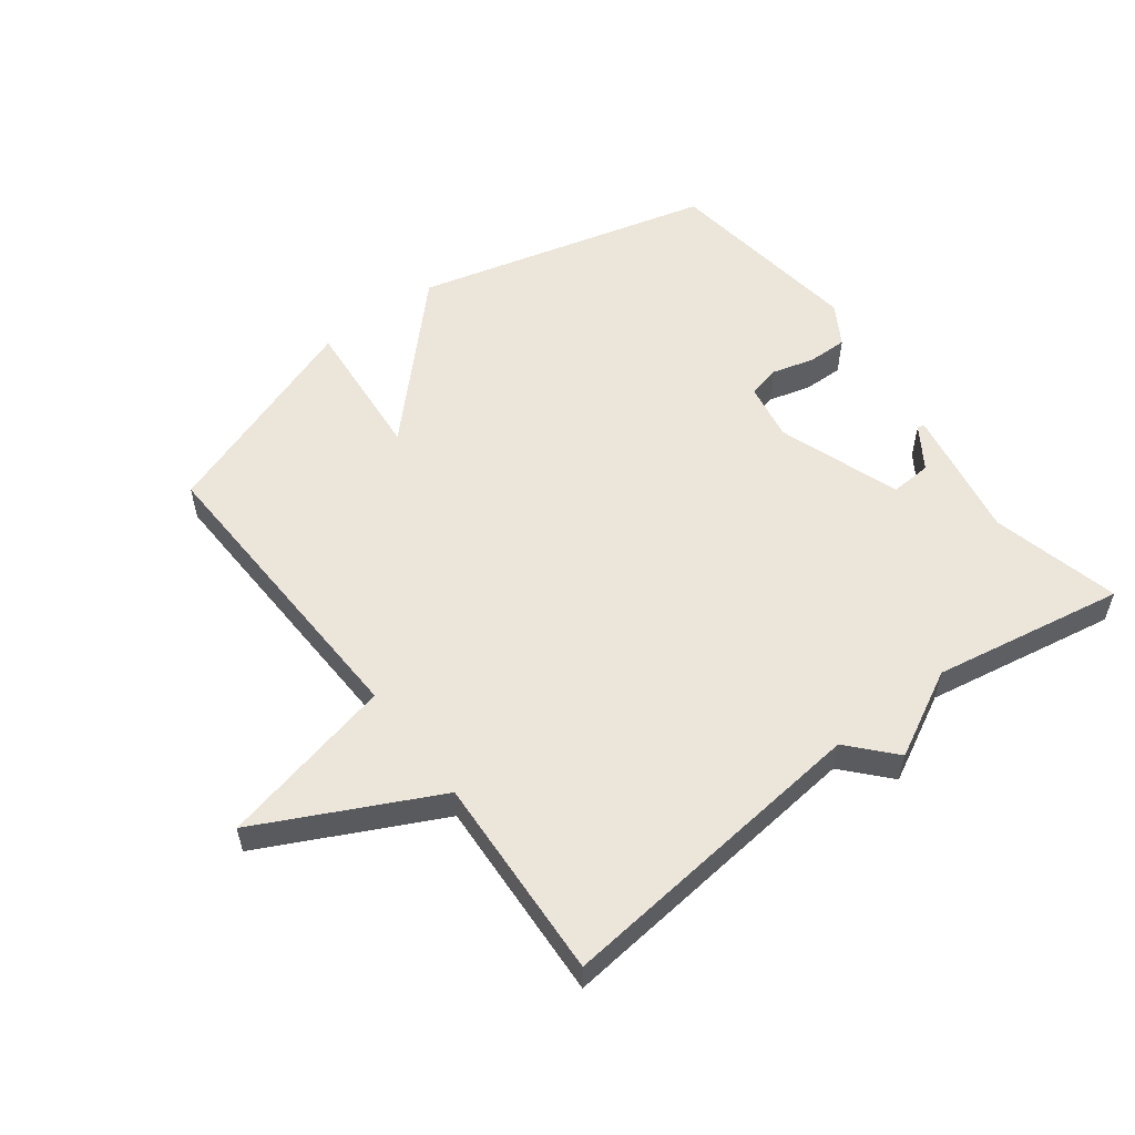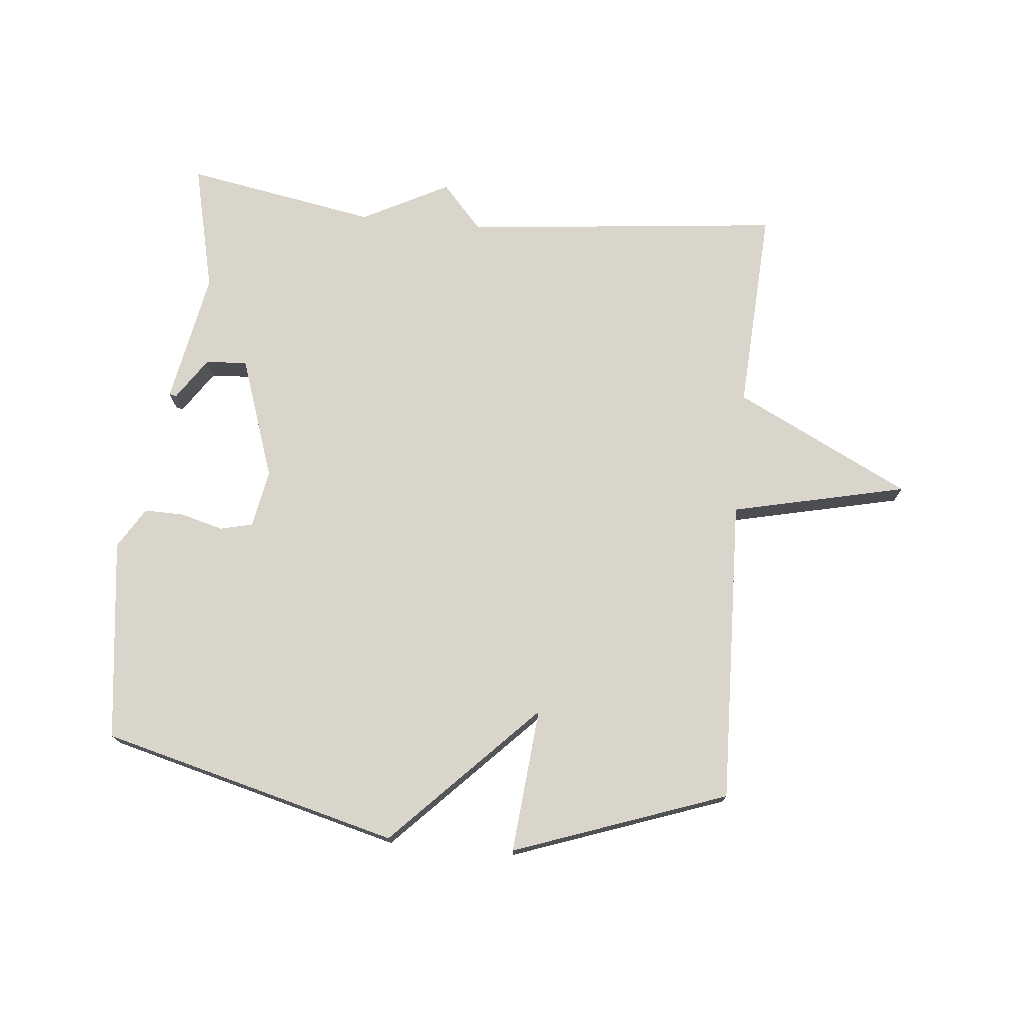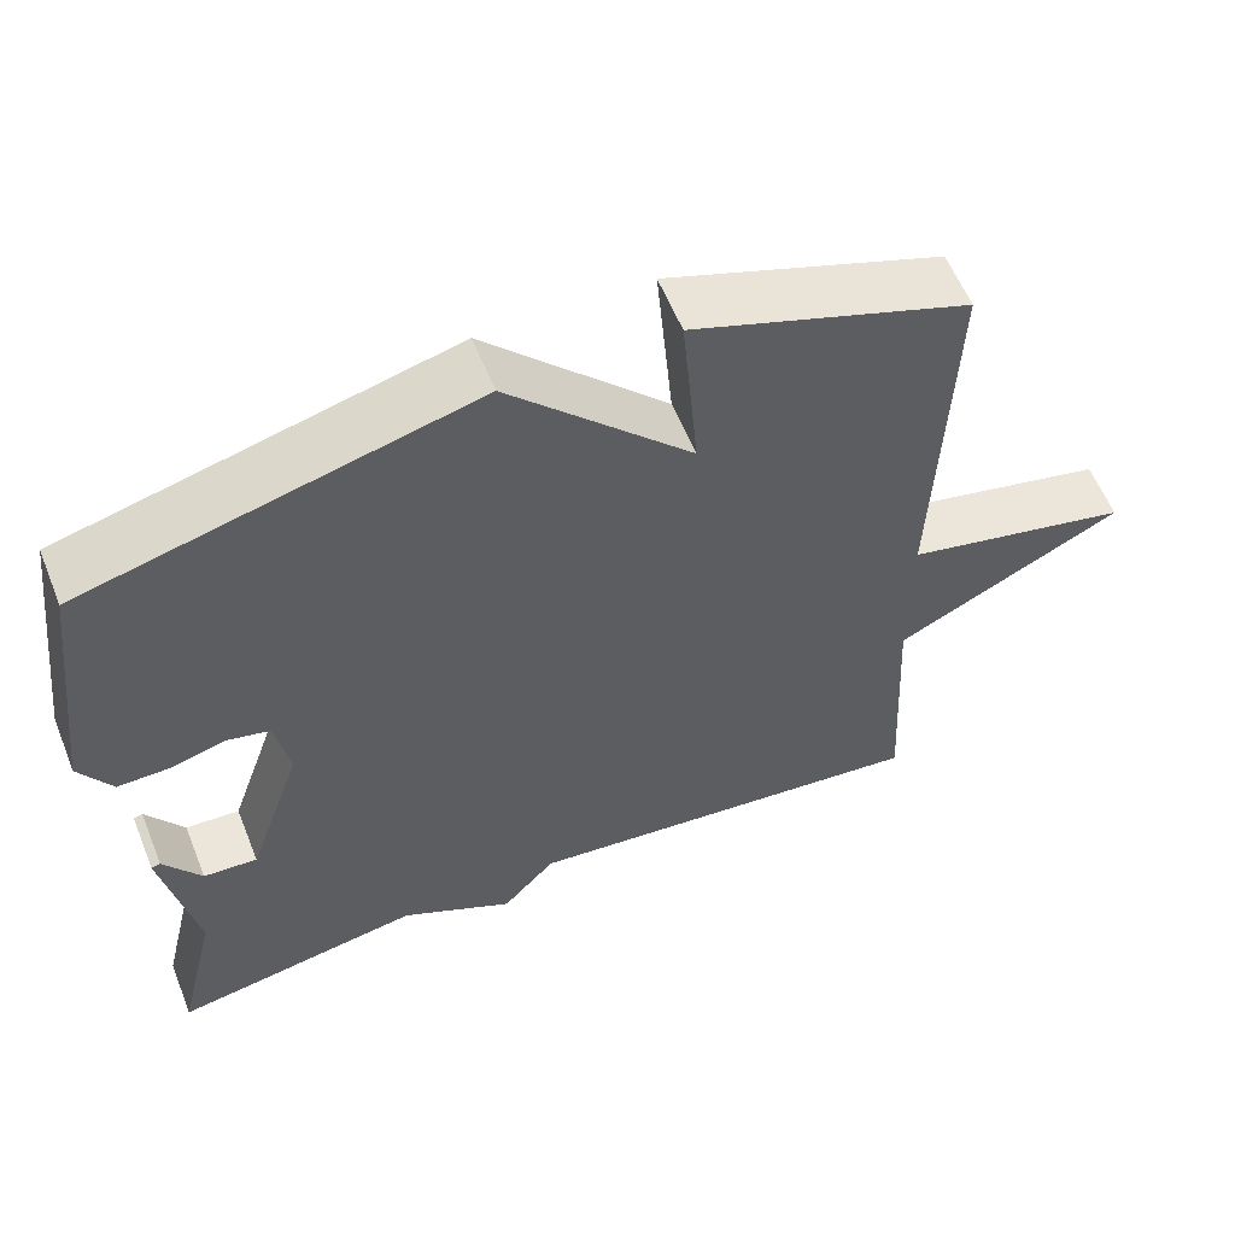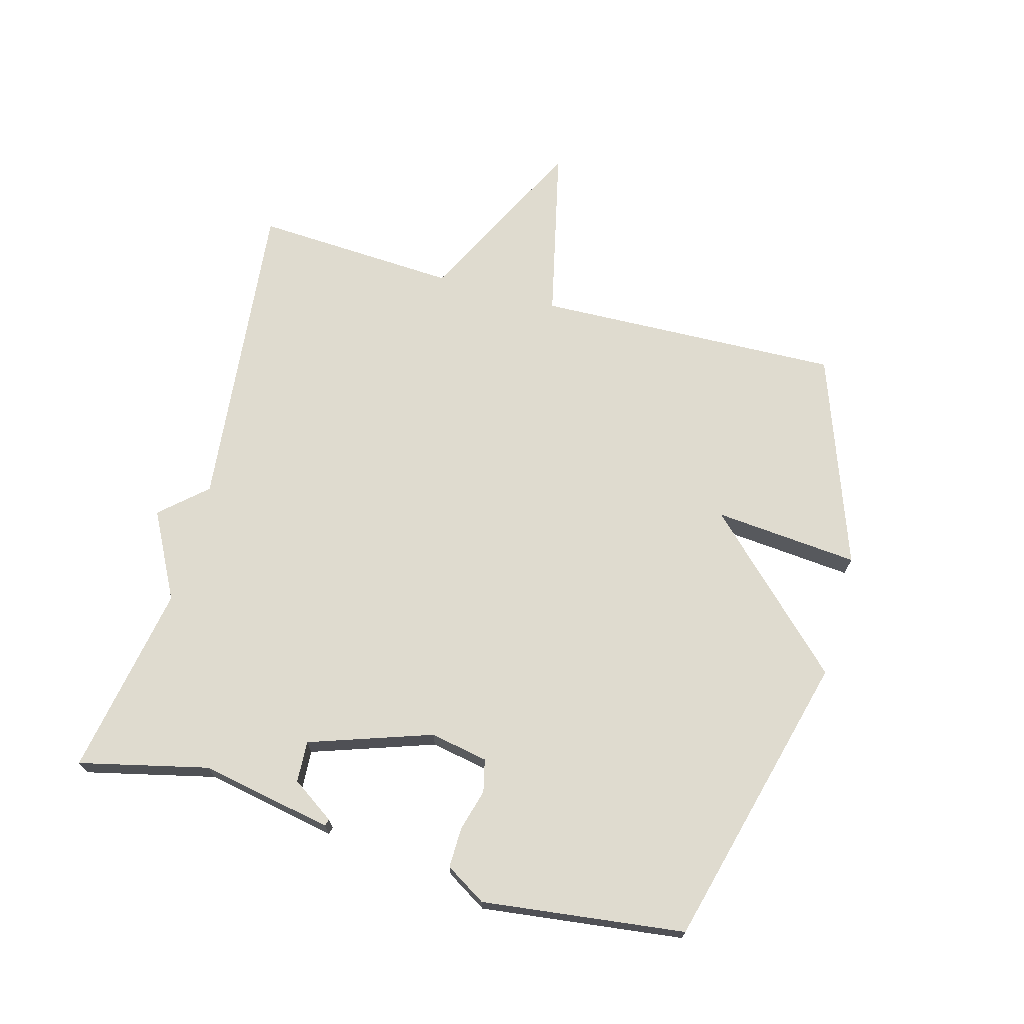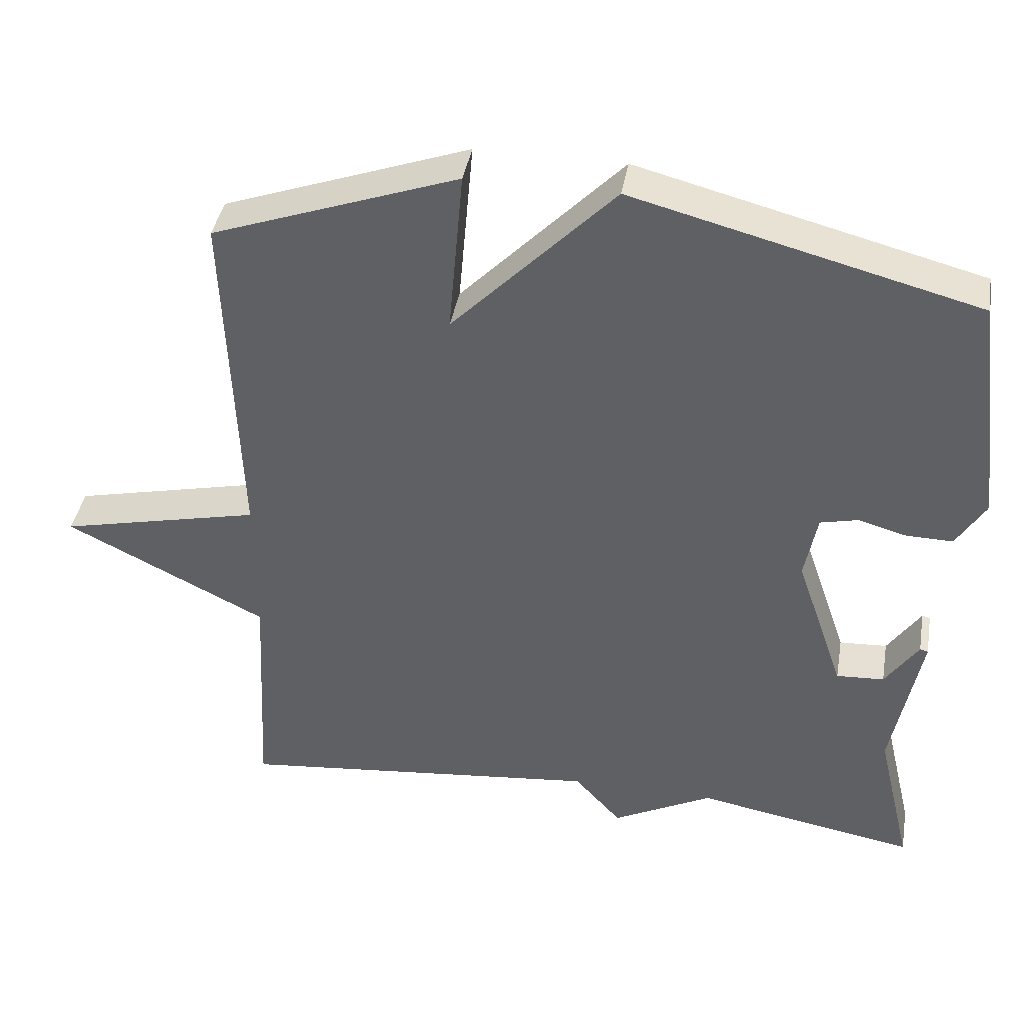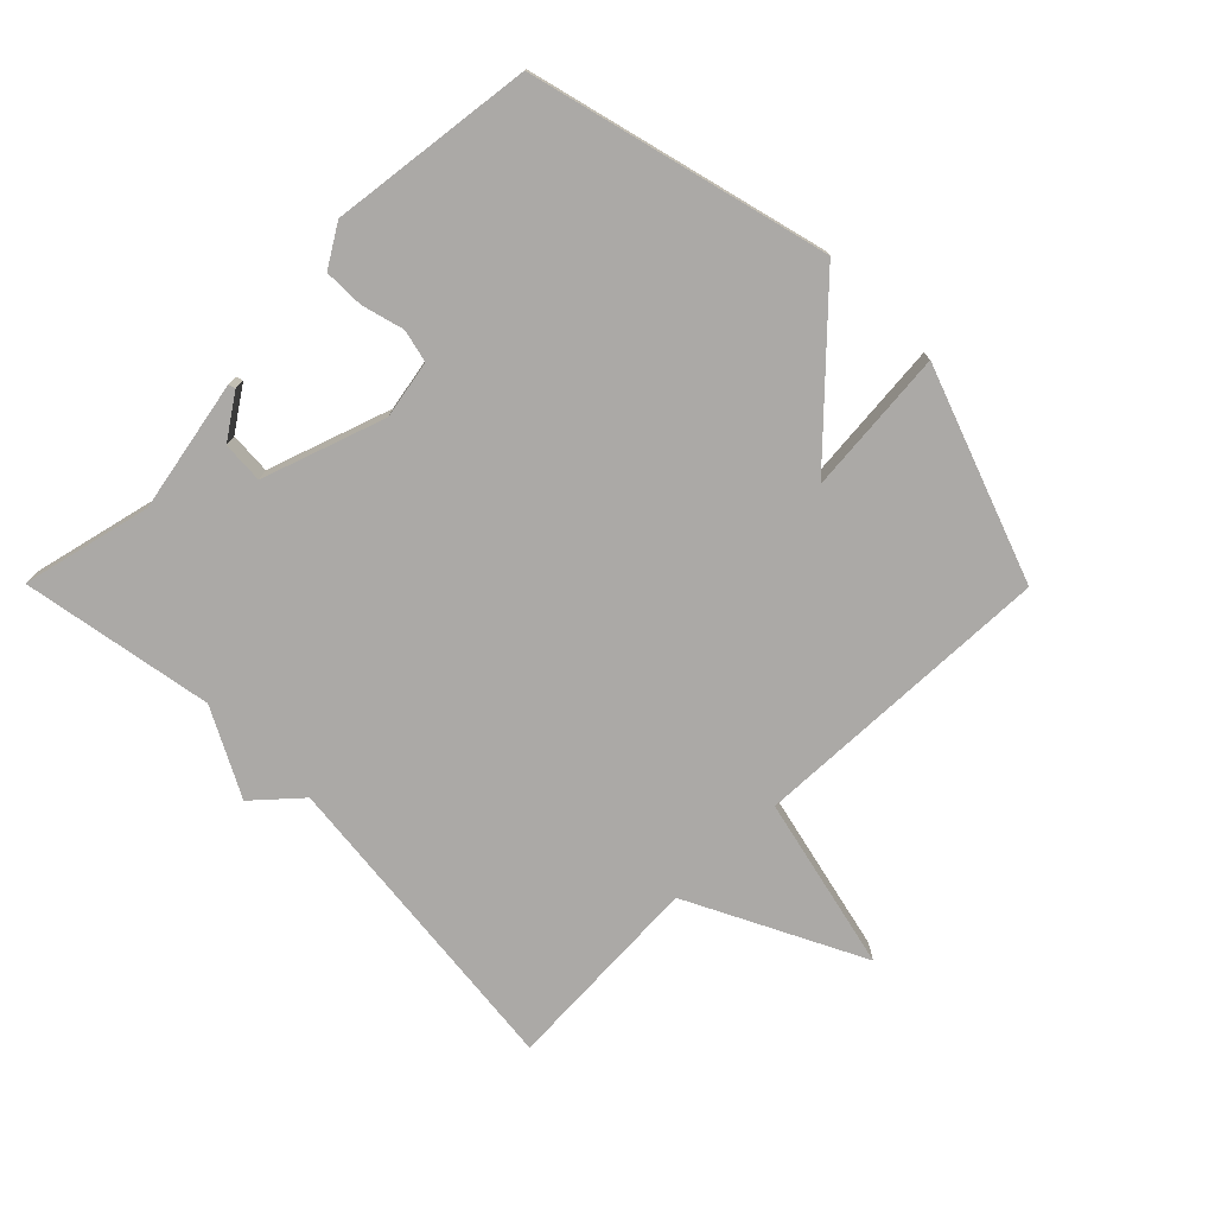
<metadata>
{"format":"obj","ext":"obj","renderer":"f3d","projection":"perspective","resolution":1024,"background":"white","views":[{"elev":55.2,"azim":142.9,"up":"+Y"},{"elev":74.4,"azim":5.6,"up":"+Y"},{"elev":58.6,"azim":-21.9,"up":"+Z"},{"elev":70.3,"azim":-74.5,"up":"+Y"},{"elev":40.6,"azim":-170.1,"up":"+Z"},{"elev":-75.6,"azim":-45.2,"up":"+Y"}]}
</metadata>
<code>
v -0.5 0.07 -0.5
v -0.452 0.07 -0.298
v -0.491 0.07 -0.09
v -0.48 0.07 -0.087
v -0.435 0.07 -0.154
v -0.37 0.07 -0.158
v -0.304 0.07 0.034
v -0.321 0.07 0.125
v -0.372 0.07 0.137
v -0.438 0.07 0.119
v -0.501 0.07 0.118
v -0.54 0.07 0.182
v -0.5 0.07 0.5
v -0.034 0.07 0.62
v 0.186 0.07 0.393
v 0.166 0.07 0.62
v 0.5 0.07 0.5
v 0.483 0.07 0.02
v 0.758 0.07 -0.043
v 0.483 0.07 -0.18
v 0.5 0.07 -0.5
v 0.001 0.07 -0.447
v -0.063 0.07 -0.518
v -0.199 0.07 -0.447
v -0.5 0 -0.5
v -0.452 0 -0.298
v -0.491 0 -0.09
v -0.48 0 -0.087
v -0.435 0 -0.154
v -0.37 0 -0.158
v -0.304 0 0.034
v -0.321 0 0.125
v -0.372 0 0.137
v -0.438 0 0.119
v -0.501 0 0.118
v -0.54 0 0.182
v -0.5 0 0.5
v -0.034 0 0.62
v 0.186 0 0.393
v 0.166 0 0.62
v 0.5 0 0.5
v 0.483 0 0.02
v 0.758 0 -0.043
v 0.483 0 -0.18
v 0.5 0 -0.5
v 0.001 0 -0.447
v -0.063 0 -0.518
v -0.199 0 -0.447
f 22 23 24
f 20 21 22
f 20 22 24
f 24 1 2
f 20 24 2
f 19 20 2
f 18 19 2
f 15 16 17 18
f 13 14 15
f 12 13 15
f 11 12 15
f 10 11 15
f 9 10 15
f 8 9 15 18
f 7 8 18
f 6 7 18
f 2 3 4 5
f 2 5 6
f 2 6 18
f 48 47 46
f 46 45 44
f 48 46 44
f 26 25 48
f 26 48 44
f 26 44 43
f 26 43 42
f 42 41 40 39
f 39 38 37
f 39 37 36
f 39 36 35
f 39 35 34
f 39 34 33
f 42 39 33 32
f 42 32 31
f 42 31 30
f 29 28 27 26
f 30 29 26
f 42 30 26
f 1 25 26 2
f 2 26 27 3
f 3 27 28 4
f 4 28 29 5
f 5 29 30 6
f 6 30 31 7
f 7 31 32 8
f 8 32 33 9
f 9 33 34 10
f 10 34 35 11
f 11 35 36 12
f 12 36 37 13
f 13 37 38 14
f 14 38 39 15
f 15 39 40 16
f 16 40 41 17
f 17 41 42 18
f 18 42 43 19
f 19 43 44 20
f 20 44 45 21
f 21 45 46 22
f 22 46 47 23
f 23 47 48 24
f 24 48 25 1

</code>
